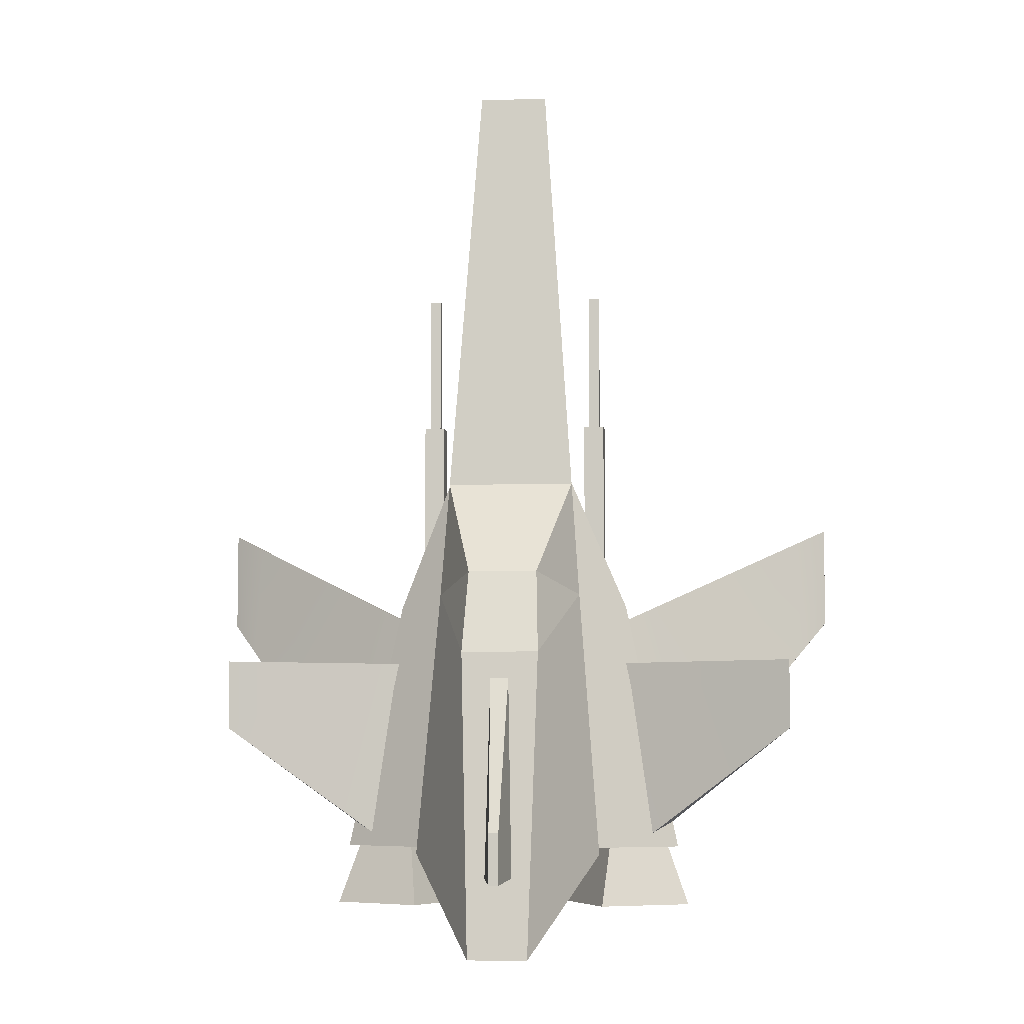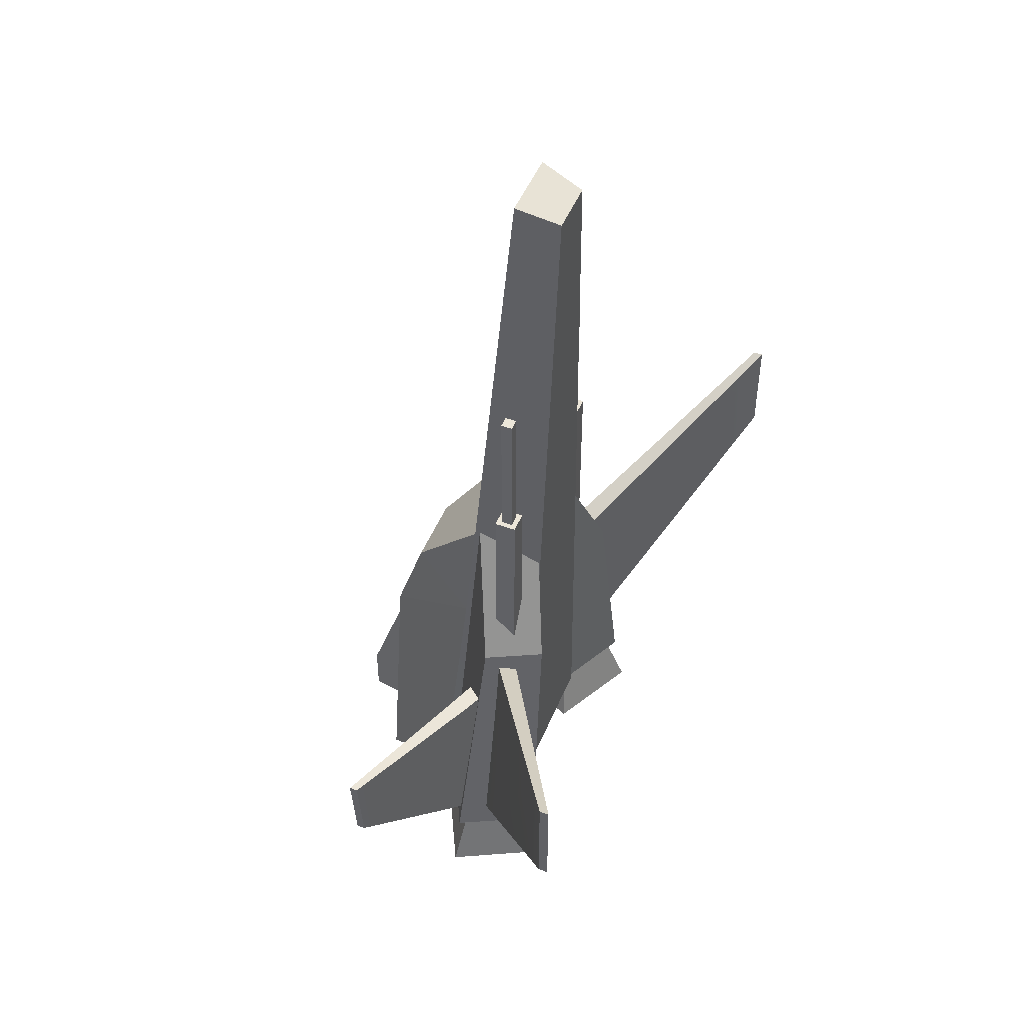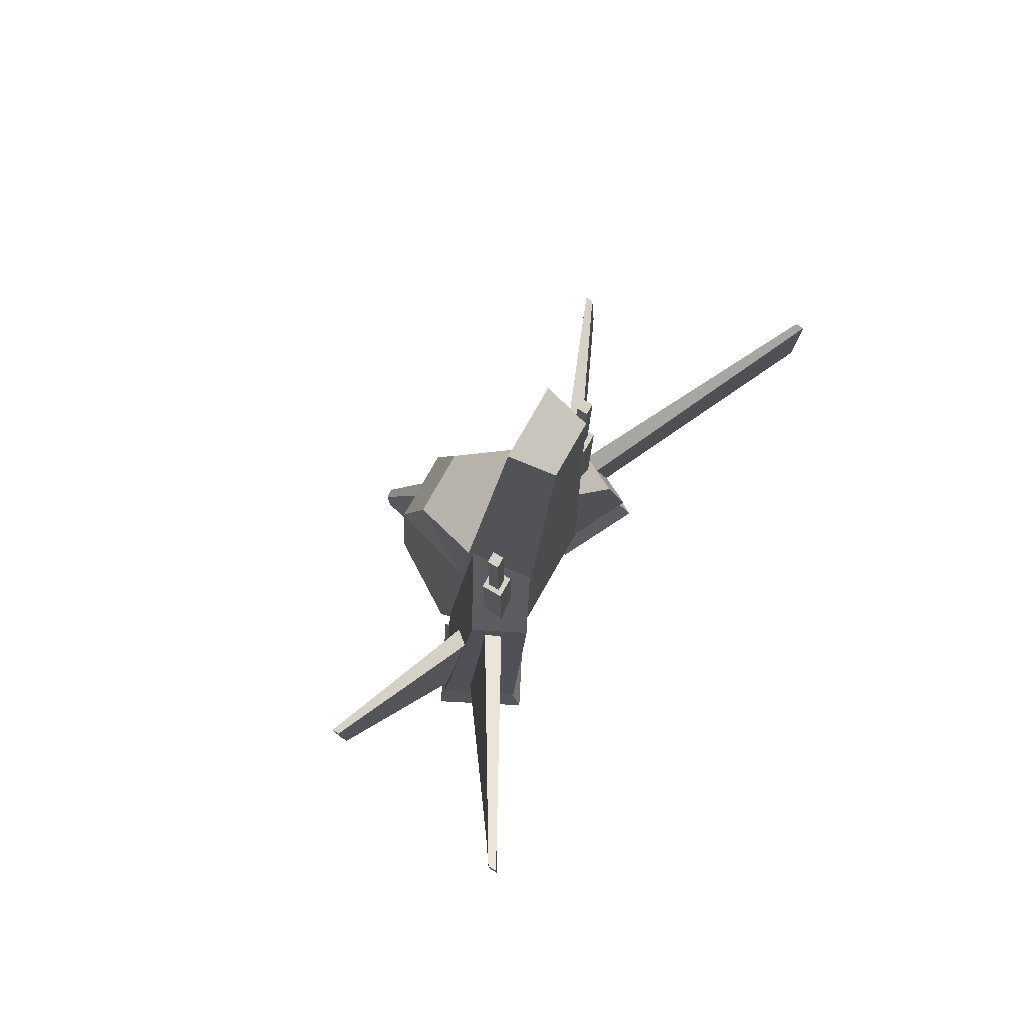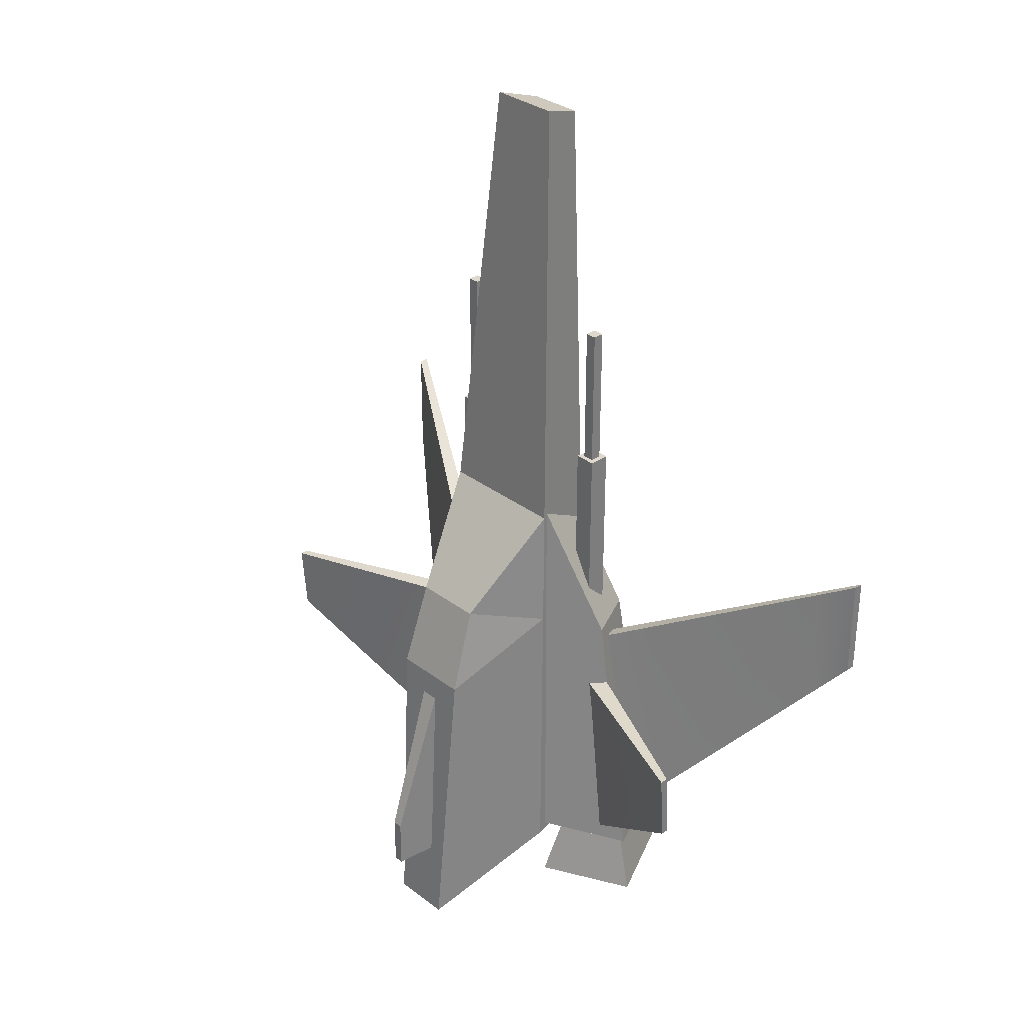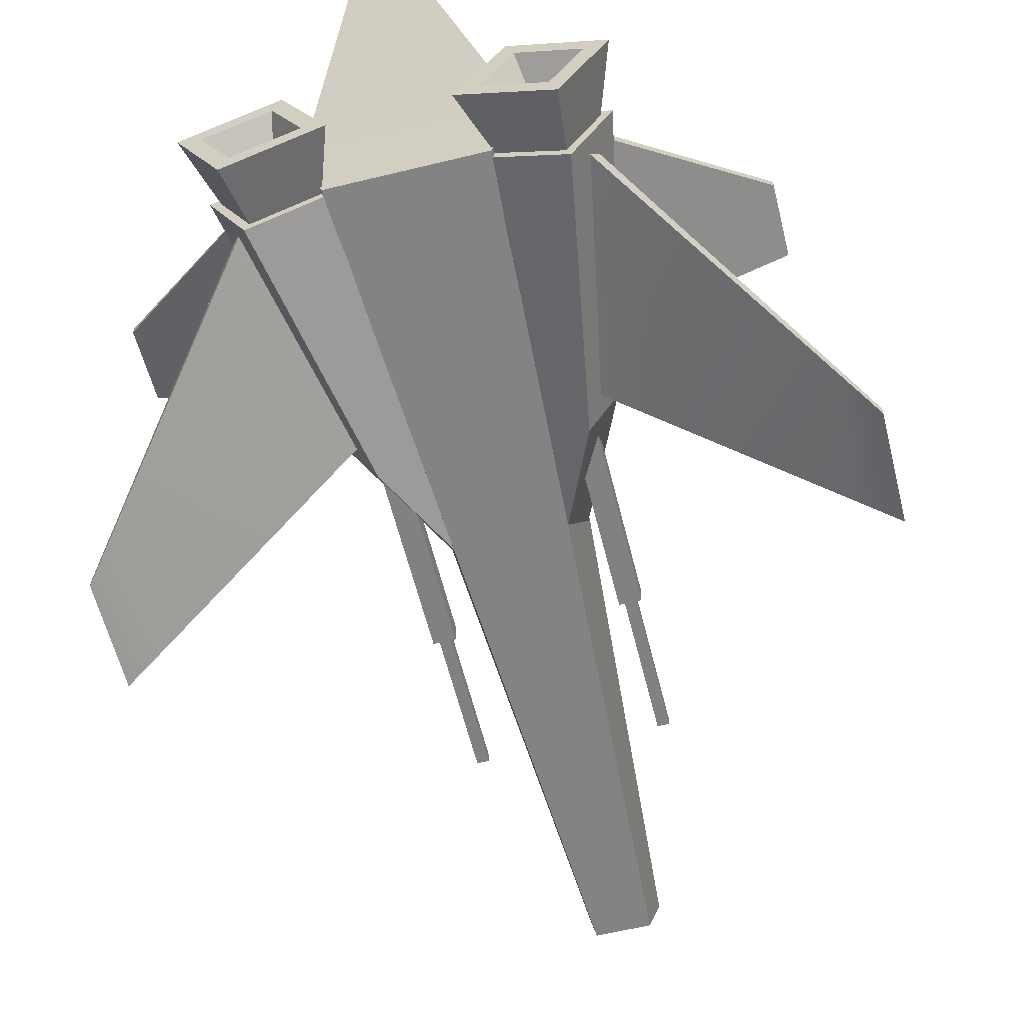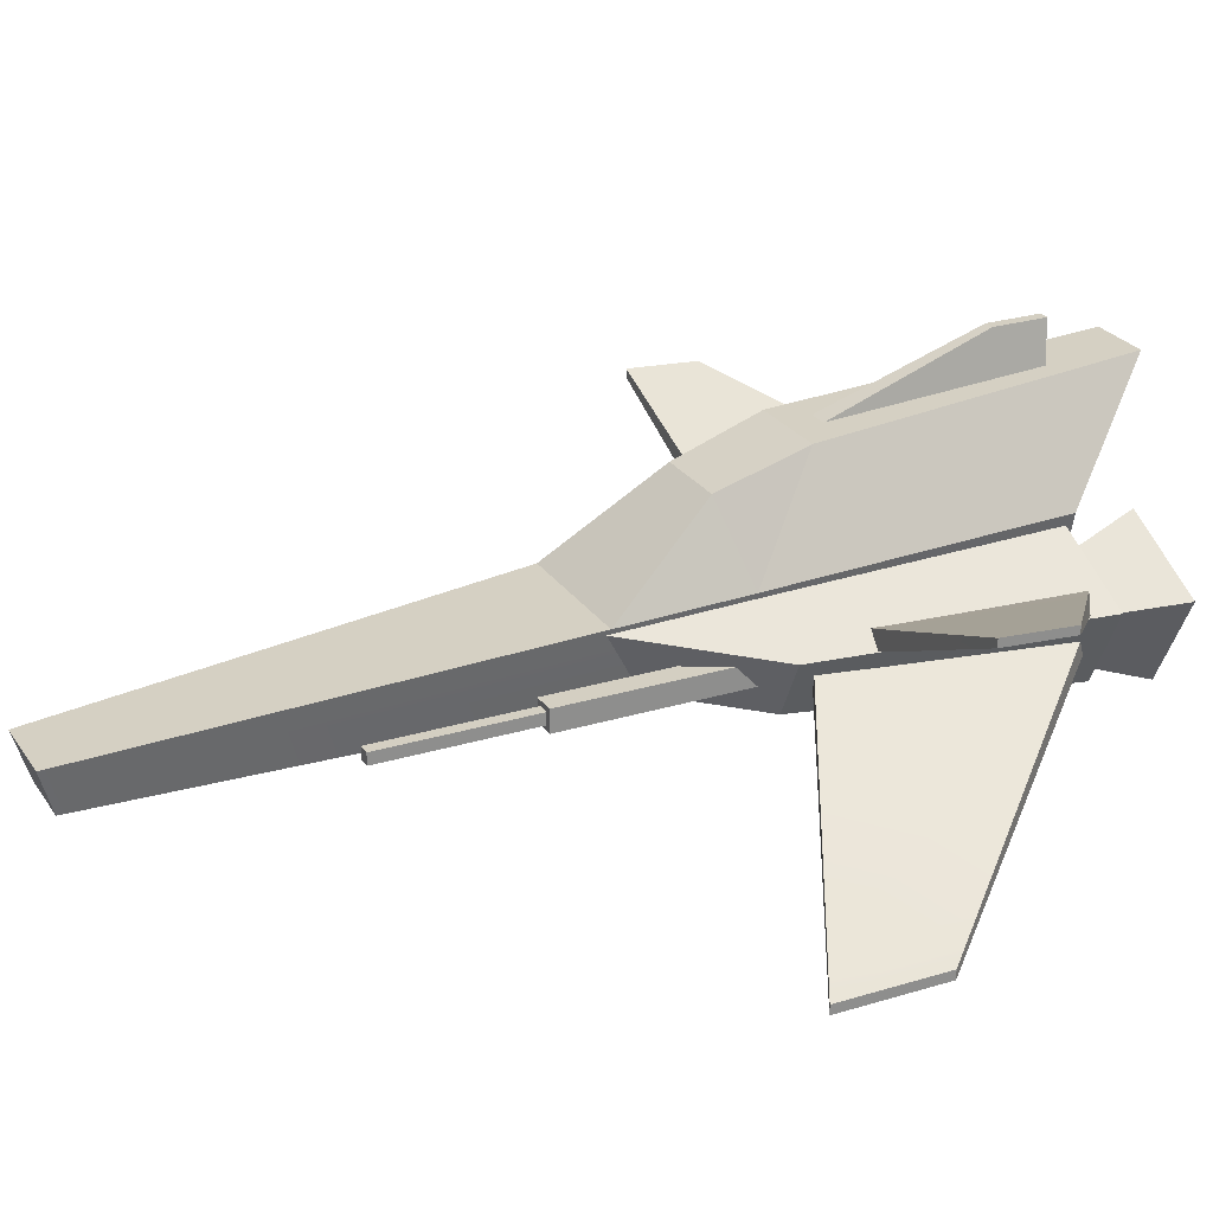
<metadata>
{"format":"obj","ext":"obj","renderer":"f3d","projection":"perspective","resolution":1024,"background":"white","views":[{"elev":-6.2,"azim":-174.0,"up":"+Z"},{"elev":48.9,"azim":-68.0,"up":"+Z"},{"elev":79.3,"azim":-60.2,"up":"+Z"},{"elev":32.0,"azim":-133.2,"up":"+Z"},{"elev":-60.4,"azim":-166.0,"up":"+Y"},{"elev":25.5,"azim":63.9,"up":"+Y"}]}
</metadata>
<code>
o Lo_poly_Spaceship_05_by_Liz_Reddington
v -3.399 -1.315 7.346
v -4.32 -1.315 7.346
v -3.399 -0.3941 7.346
v -4.32 -0.3941 7.346
v -3.399 -0.3941 -0.6419
v -4.32 -0.3941 -0.6419
v -3.399 -1.315 -0.6419
v -4.32 -1.315 -0.6419
v 3.399 -1.315 7.346
v 4.32 -1.315 7.346
v 3.399 -0.3941 7.346
v 4.32 -0.3941 7.346
v 3.399 -0.3941 -0.6419
v 4.32 -0.3941 -0.6419
v 3.399 -1.315 -0.6419
v 4.32 -1.315 -0.6419
v 4.594 -1.475 -2.324
v 15 -7.185 2.796
v 4.594 -0.5155 -2.324
v 15 -6.783 2.796
v 6.51 -0.5155 -12.04
v 15 -6.783 -1.822
v 6.51 -1.475 -12.04
v 15 -7.185 -1.822
v 8.302 -1.838 -9.883
v 8.302 -2.68 -9.883
v 6.79 -2.68 -1.244
v 6.79 -1.838 -1.244
v 13.8 -5.893 -3.273
v 13.8 -6.374 -3.273
v 13.52 -6.374 2.069
v 13.52 -5.893 2.069
v -4.594 -1.475 -2.324
v -15 -7.185 2.796
v -4.594 -0.5155 -2.324
v -15 -6.783 2.796
v -6.51 -0.5155 -12.04
v -15 -6.783 -1.822
v -6.51 -1.475 -12.04
v -15 -7.185 -1.822
v -8.302 -1.838 -9.883
v -8.302 -2.68 -9.883
v -6.79 -2.68 -1.244
v -6.79 -1.838 -1.244
v -13.8 -5.893 -3.273
v -13.8 -6.374 -3.273
v -13.52 -6.374 2.069
v -13.52 -5.893 2.069
v -1.627 -1.4 4.606
v -4.17 -2.663 -1.348
v -2.826 1.015 4.606
v -5.37 -0.2489 -1.348
v -4.055 2.143 -12.58
v -7.761 0.3015 -12.58
v -2.595 -1.286 -12.58
v -6.105 -3.03 -12.58
v 1.627 -1.4 4.606
v 4.17 -2.663 -1.348
v 2.826 1.015 4.606
v 5.37 -0.2489 -1.348
v 4.055 2.143 -12.58
v 7.761 0.3015 -12.58
v 2.595 -1.286 -12.58
v 6.105 -3.03 -12.58
v -3.833 -0.9876 -4.05
v -12.95 3.155 -4.012
v -3.833 -0.05099 -4.05
v -12.95 3.51 -4.012
v -6.493 0.7677 -12.03
v -12.95 3.301 -7.114
v -6.738 -0.02019 -12.03
v -12.95 2.946 -7.114
v -6.592 1.004 -4.042
v -7.875 1.31 -10.98
v -8.068 0.6146 -10.98
v -6.592 0.1918 -4.042
v 3.833 -0.9876 -4.05
v 12.95 3.155 -4.012
v 3.833 -0.05099 -4.05
v 12.95 3.51 -4.012
v 6.493 0.7677 -12.03
v 12.95 3.301 -7.114
v 6.738 -0.02019 -12.03
v 12.95 2.946 -7.114
v 6.592 1.004 -4.042
v 7.875 1.31 -10.98
v 8.068 0.6146 -10.98
v 6.592 0.1918 -4.042
v -3.617 -1.097 13.63
v -4.102 -1.097 13.63
v -3.617 -0.6122 13.63
v -4.102 -0.6122 13.63
v -3.617 -0.6122 7.295
v -4.102 -0.6122 7.295
v -3.617 -1.097 7.295
v -4.102 -1.097 7.295
v 3.308 -1.213 -12.54
v 5.936 -2.546 -12.54
v 4.642 1.415 -12.54
v 7.27 0.0816 -12.54
v 4.333 2.359 -15.23
v 8.214 0.39 -15.23
v 2.364 -1.521 -15.23
v 6.244 -3.49 -15.23
v 4.645 1.405 -15.23
v 7.26 0.07833 -15.23
v 5.933 -2.536 -15.23
v 3.318 -1.209 -15.23
v 4.859 0.7483 -14.17
v 6.603 -0.1363 -14.17
v 5.718 -1.879 -14.17
v 3.975 -0.9948 -14.17
v 3.617 -1.097 13.63
v 4.102 -1.097 13.63
v 3.617 -0.6122 13.63
v 4.102 -0.6122 13.63
v 3.617 -0.6122 7.295
v 4.102 -0.6122 7.295
v 3.617 -1.097 7.295
v 4.102 -1.097 7.295
v -3.308 -1.213 -12.54
v -5.936 -2.546 -12.54
v -4.642 1.415 -12.54
v -7.27 0.0816 -12.54
v -4.333 2.359 -15.23
v -8.214 0.39 -15.23
v -2.364 -1.521 -15.23
v -6.244 -3.49 -15.23
v -4.645 1.405 -15.23
v -7.26 0.07833 -15.23
v -5.933 -2.536 -15.23
v -3.318 -1.209 -15.23
v -4.859 0.7483 -14.17
v -6.603 -0.1363 -14.17
v -5.718 -1.879 -14.17
v -3.975 -0.9948 -14.17
v -0.4048 5.966 -4.82
v 0.4048 5.966 -4.82
v -0.2179 8.293 -11.66
v 0.2179 8.293 -11.66
v -0.2137 8.293 -13.94
v 0.2137 8.293 -13.94
v -0.7352 5.964 -13.67
v 0.7352 5.964 -13.67
v -1.174 -2.067 23
v 1.174 -2.067 23
v -1.547 -0.1629 23.59
v 1.547 -0.1629 23.59
v -4.23 2.601 -12.86
v 4.23 2.601 -12.86
v -3.21 -1.6 -12.86
v 3.21 -1.6 -12.86
v 3.28 1.606 -0.8722
v -3.28 1.606 -0.8722
v 1.726 5.904 -3.713
v -1.726 5.904 -3.713
v 1.325 6.899 -17.26
v -1.325 6.899 -17.26
v 2.905 1.224 4.415
v -2.905 1.224 4.415
v 1.554 4.71 0.009404
v -1.554 4.71 0.009404
f 1 3 4 2
f 3 5 6 4
f 7 1 2 8
f 2 4 6 8
f 7 5 3 1
f 9 10 12 11
f 11 12 14 13
f 15 16 10 9
f 10 16 14 12
f 15 9 11 13
f 17 27 28 19
f 19 28 25 21
f 21 25 26 23
f 23 26 27 17
f 18 24 22 20
f 25 29 30 26
f 27 26 30 31
f 28 27 31 32
f 25 28 32 29
f 29 22 24 30
f 31 30 24 18
f 32 31 18 20
f 29 32 20 22
f 33 35 44 43
f 35 37 41 44
f 37 39 42 41
f 39 33 43 42
f 34 36 38 40
f 41 42 46 45
f 43 47 46 42
f 44 48 47 43
f 41 45 48 44
f 45 46 40 38
f 47 34 40 46
f 48 36 34 47
f 45 38 36 48
f 49 51 52 50
f 51 53 54 52
f 53 55 56 54
f 55 49 50 56
f 50 52 54 56
f 57 58 60 59
f 59 60 62 61
f 61 62 64 63
f 63 64 58 57
f 58 64 62 60
f 65 67 73 76
f 67 69 74 73
f 69 71 75 74
f 71 65 76 75
f 66 68 70 72
f 73 74 70 68
f 75 72 70 74
f 76 66 72 75
f 73 68 66 76
f 77 88 85 79
f 79 85 86 81
f 81 86 87 83
f 83 87 88 77
f 78 84 82 80
f 85 80 82 86
f 87 86 82 84
f 88 87 84 78
f 85 88 78 80
f 89 91 92 90
f 91 93 94 92
f 95 89 90 96
f 90 92 94 96
f 95 93 91 89
f 99 100 102 101
f 109 110 111 112
f 103 104 98 97
f 98 104 102 100
f 103 97 99 101
f 101 102 106 105
f 102 104 107 106
f 104 103 108 107
f 103 101 105 108
f 105 106 110 109
f 106 107 111 110
f 107 108 112 111
f 108 105 109 112
f 113 114 116 115
f 115 116 118 117
f 119 120 114 113
f 114 120 118 116
f 119 113 115 117
f 123 125 126 124
f 133 136 135 134
f 127 121 122 128
f 122 124 126 128
f 127 125 123 121
f 125 129 130 126
f 126 130 131 128
f 128 131 132 127
f 127 132 129 125
f 129 133 134 130
f 130 134 135 131
f 131 135 136 132
f 132 136 133 129
f 137 138 140 139
f 139 140 142 141
f 141 142 144 143
f 138 144 142 140
f 143 137 139 141
f 145 146 148 147
f 147 148 159 160
f 149 150 152 151
f 152 146 145 151
f 153 152 150
f 151 145 147 160
f 156 155 157 158
f 160 159 161 162
f 153 150 157 155
f 150 149 158 157
f 149 154 156 158
f 153 155 161
f 155 156 162 161
f 162 154 160
f 153 161 159
f 156 154 162
f 152 159 148 146
f 151 154 149
f 153 159 152
f 151 160 154

</code>
